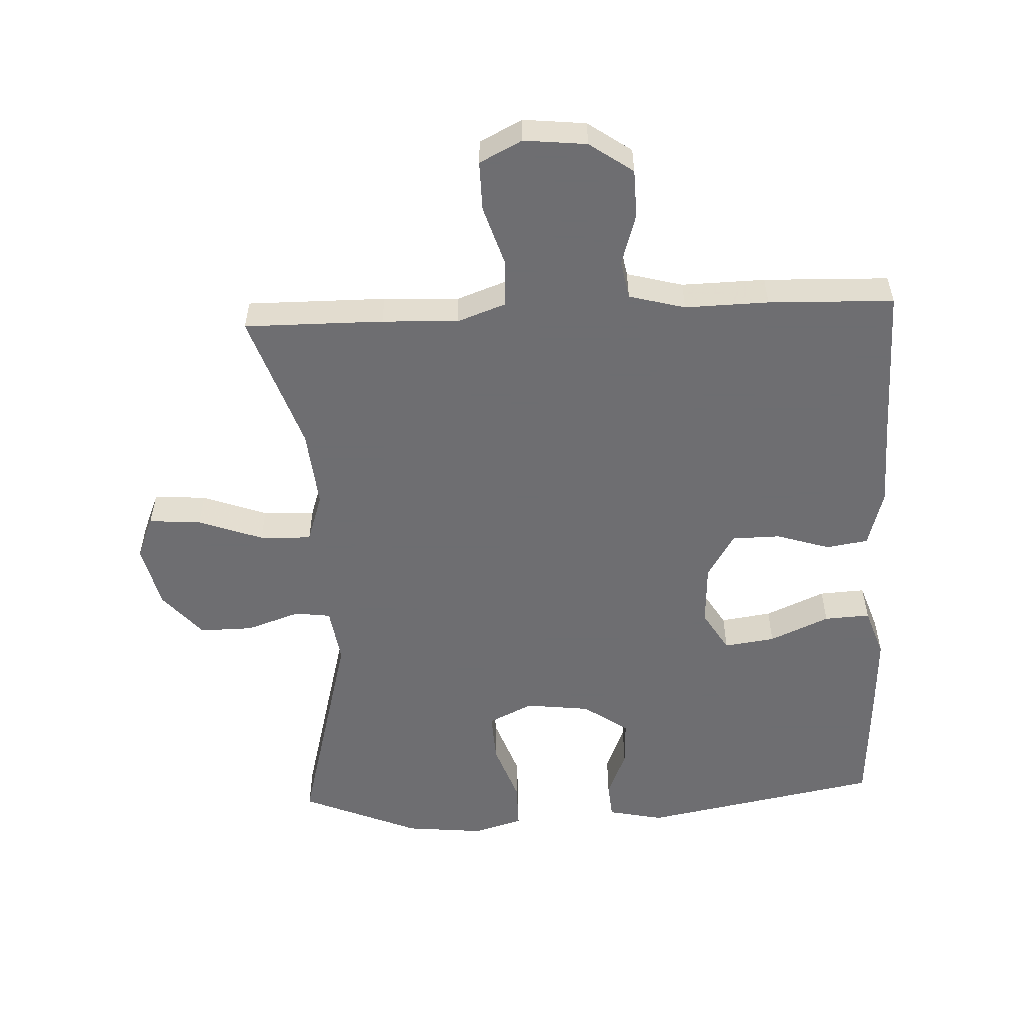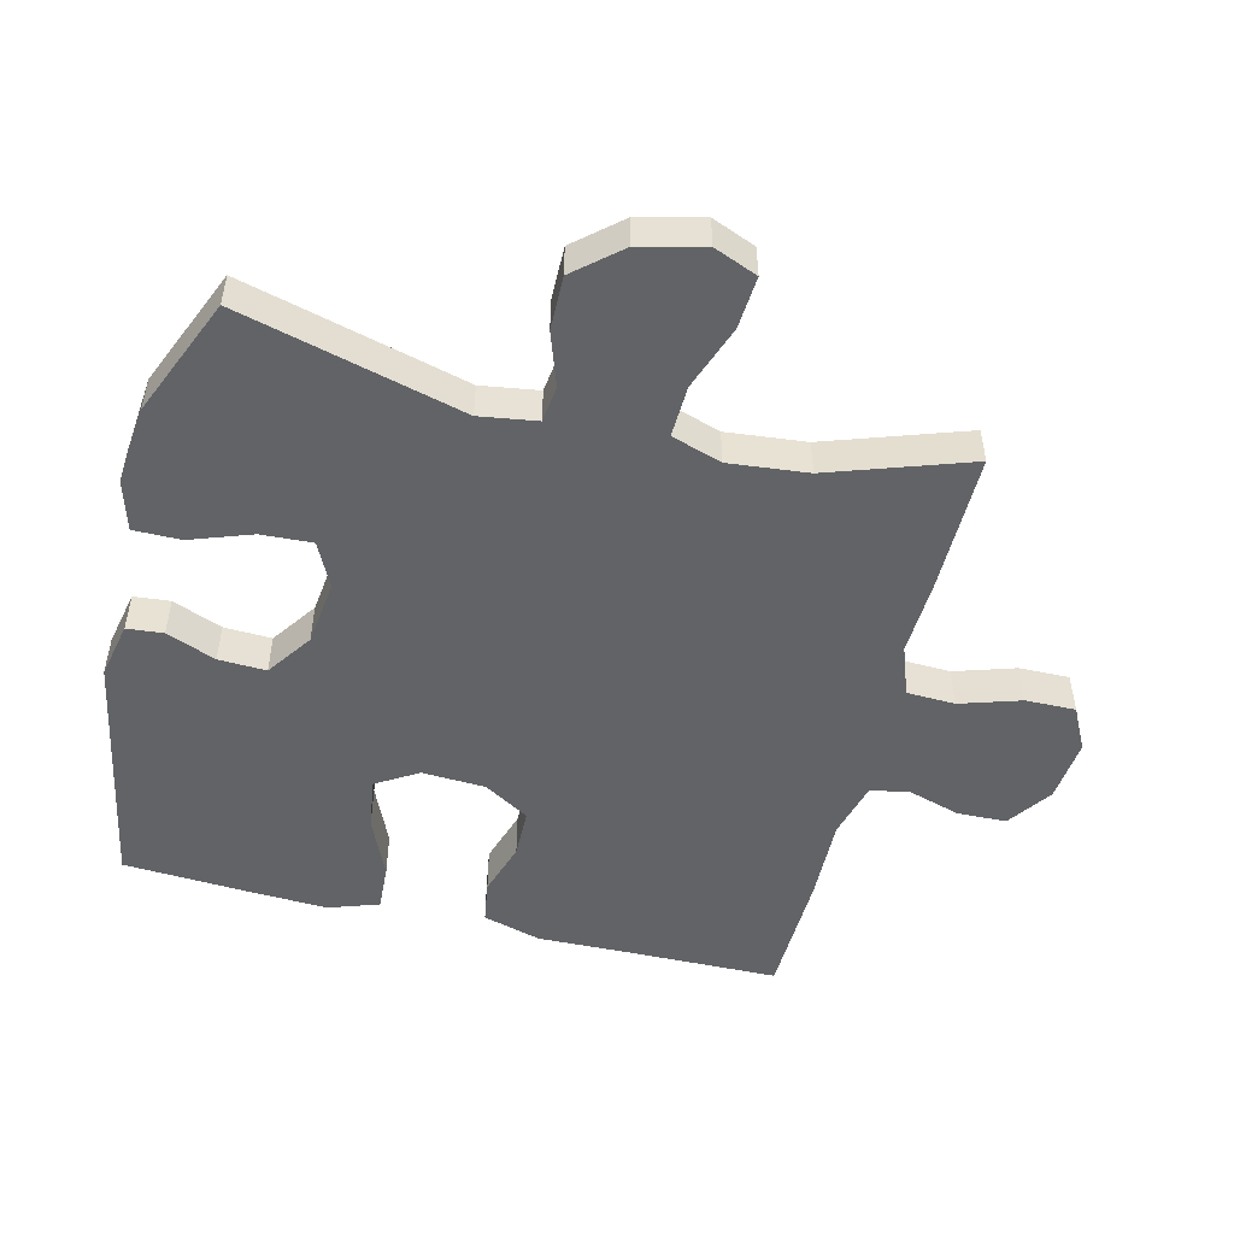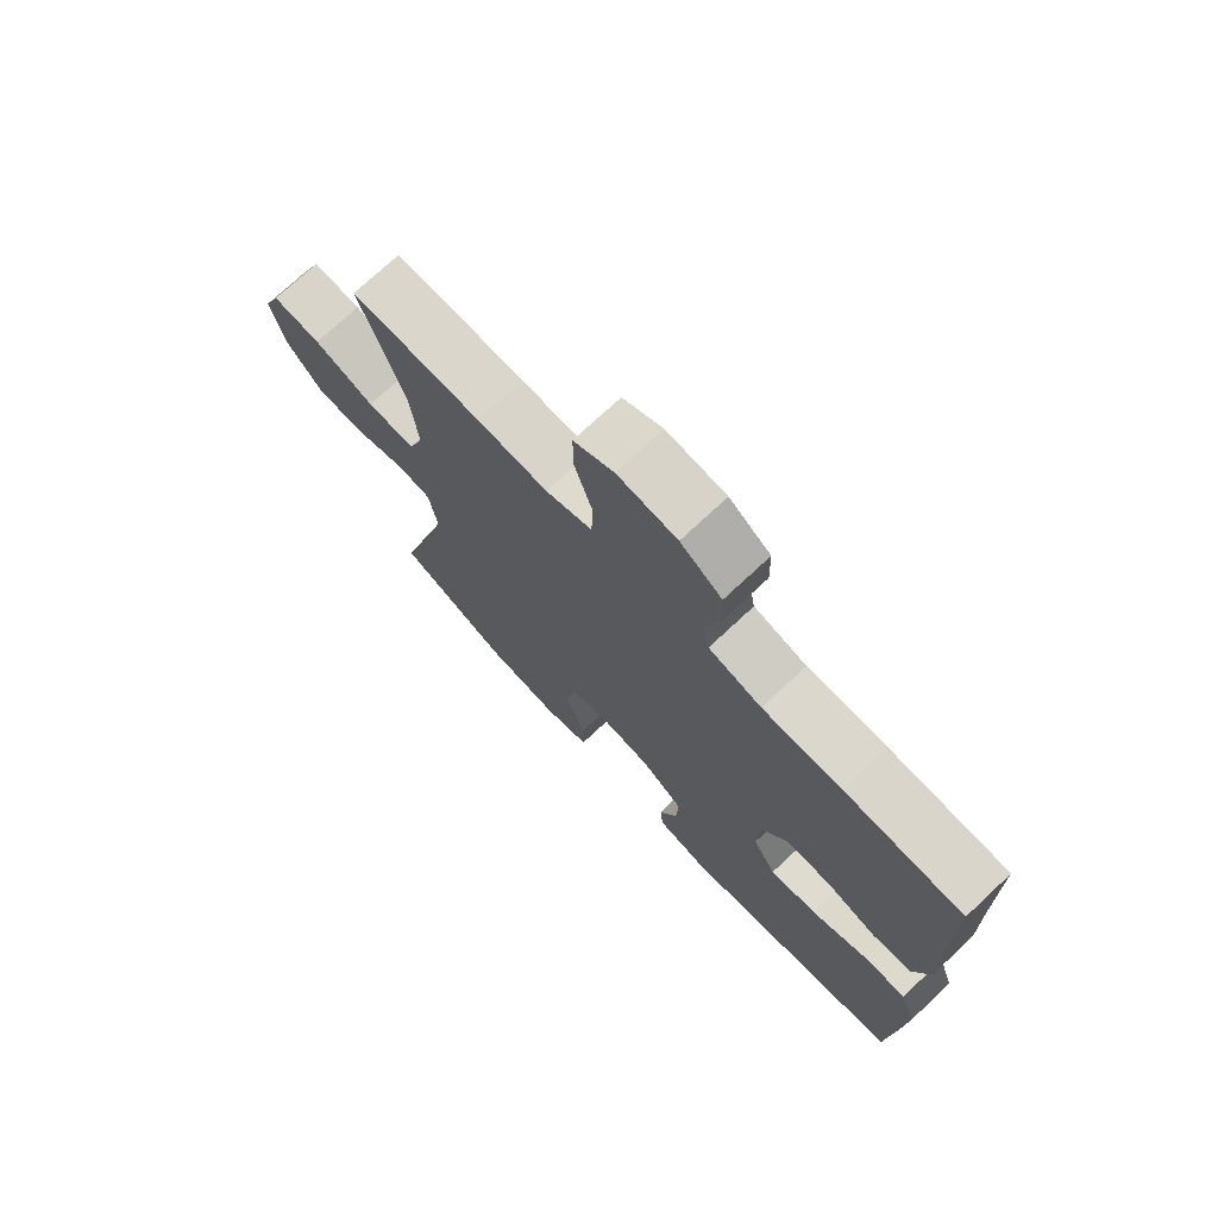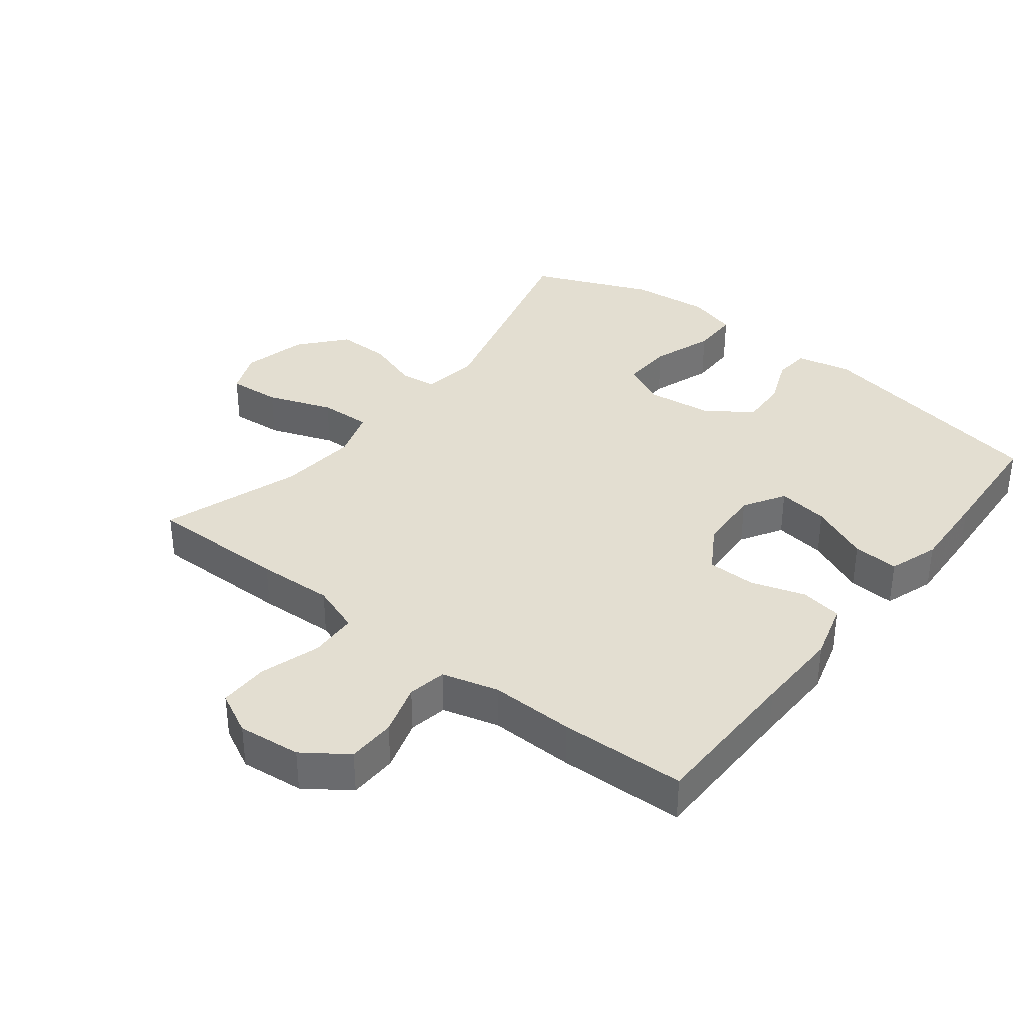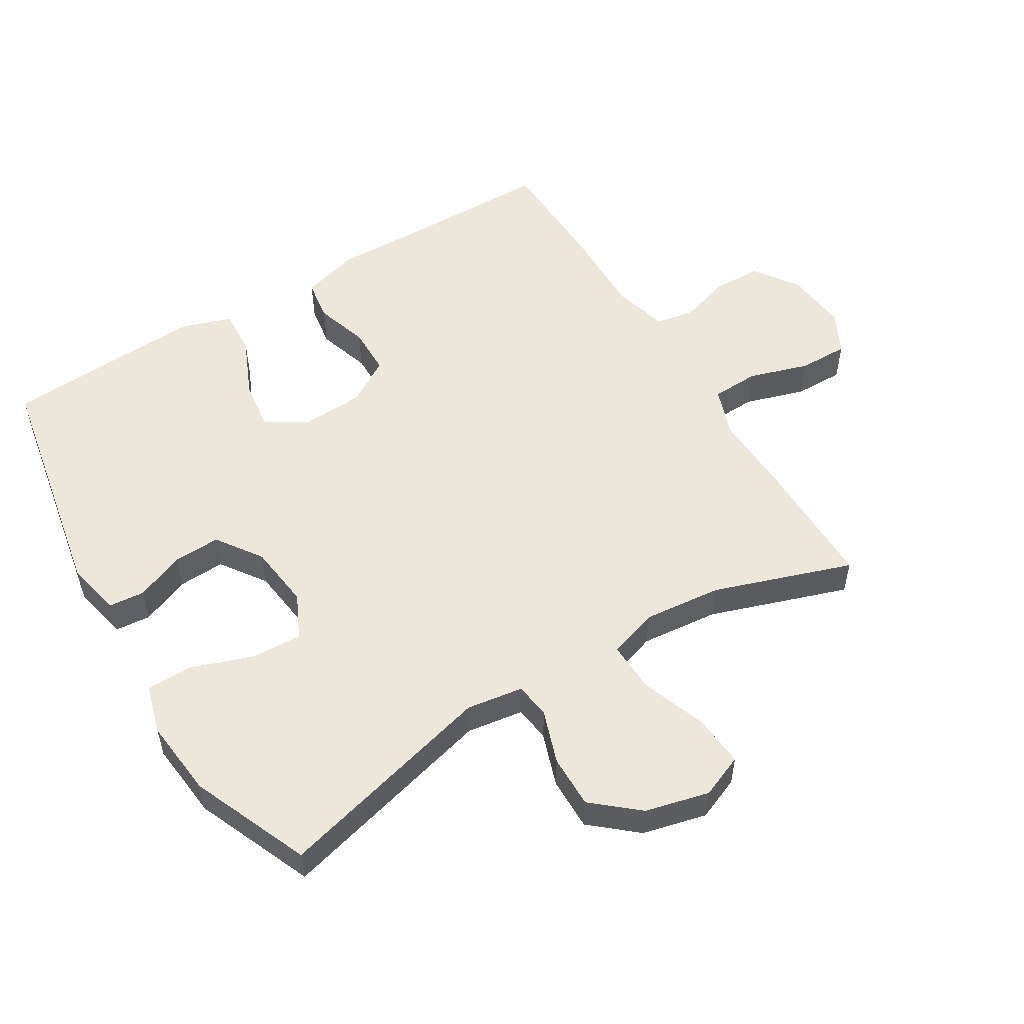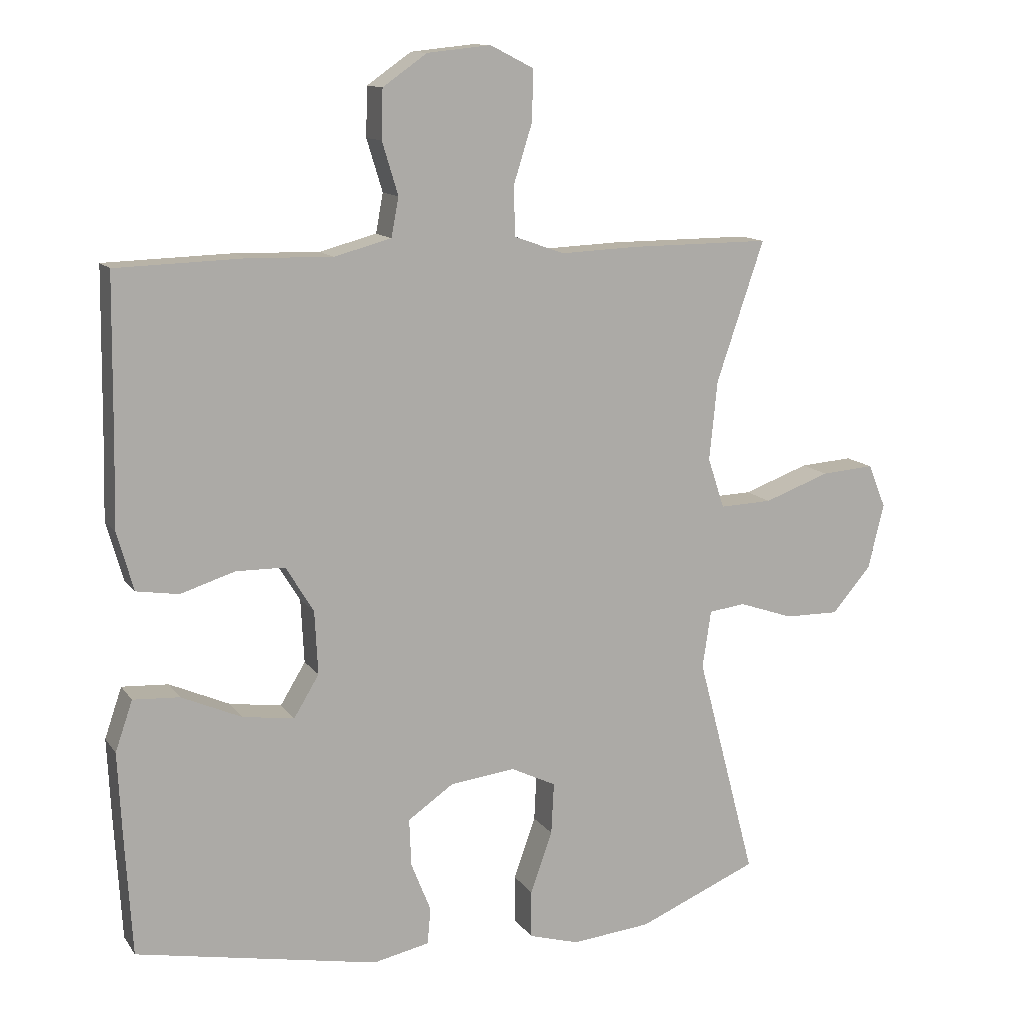
<metadata>
{"format":"obj","ext":"obj","renderer":"f3d","projection":"perspective","resolution":1024,"background":"white","views":[{"elev":-54.4,"azim":2.6,"up":"+Y"},{"elev":-50.8,"azim":-103.8,"up":"+Y"},{"elev":73.6,"azim":46.9,"up":"+Z"},{"elev":36.2,"azim":37.9,"up":"+Y"},{"elev":53.7,"azim":-121.3,"up":"+Y"},{"elev":12.3,"azim":158.4,"up":"+Z"}]}
</metadata>
<code>
v -0.5 0.07 0.5
v -0.287 0.07 0.499
v -0.171 0.07 0.494
v -0.096 0.07 0.521
v -0.093 0.07 0.594
v -0.122 0.07 0.686
v -0.123 0.07 0.762
v -0.058 0.07 0.795
v 0.038 0.07 0.785
v 0.105 0.07 0.738
v 0.107 0.07 0.664
v 0.083 0.07 0.585
v 0.094 0.07 0.526
v 0.18 0.07 0.503
v 0.308 0.07 0.506
v 0.5 0.07 0.5
v 0.503 0.07 0.262
v 0.506 0.07 0.131
v 0.481 0.07 0.043
v 0.417 0.07 0.033
v 0.335 0.07 0.059
v 0.261 0.07 0.058
v 0.219 0.07 -0.011
v 0.214 0.07 -0.107
v 0.252 0.07 -0.17
v 0.33 0.07 -0.159
v 0.421 0.07 -0.119
v 0.491 0.07 -0.115
v 0.517 0.07 -0.191
v 0.511 0.07 -0.314
v 0.5 0.07 -0.5
v 0.133 0.07 -0.57
v 0.048 0.07 -0.552
v 0.043 0.07 -0.497
v 0.073 0.07 -0.422
v 0.076 0.07 -0.35
v 0.007 0.07 -0.302
v -0.092 0.07 -0.29
v -0.16 0.07 -0.323
v -0.156 0.07 -0.401
v -0.123 0.07 -0.494
v -0.123 0.07 -0.566
v -0.199 0.07 -0.588
v -0.319 0.07 -0.576
v -0.5 0.07 -0.5
v -0.411 0.07 -0.161
v -0.424 0.07 -0.074
v -0.479 0.07 -0.067
v -0.561 0.07 -0.095
v -0.643 0.07 -0.096
v -0.702 0.07 -0.027
v -0.726 0.07 0.071
v -0.699 0.07 0.137
v -0.619 0.07 0.131
v -0.52 0.07 0.095
v -0.441 0.07 0.092
v -0.416 0.07 0.168
v -0.428 0.07 0.288
v -0.5 0 0.5
v -0.287 0 0.499
v -0.171 0 0.494
v -0.096 0 0.521
v -0.093 0 0.594
v -0.122 0 0.686
v -0.123 0 0.762
v -0.058 0 0.795
v 0.038 0 0.785
v 0.105 0 0.738
v 0.107 0 0.664
v 0.083 0 0.585
v 0.094 0 0.526
v 0.18 0 0.503
v 0.308 0 0.506
v 0.5 0 0.5
v 0.503 0 0.262
v 0.506 0 0.131
v 0.481 0 0.043
v 0.417 0 0.033
v 0.335 0 0.059
v 0.261 0 0.058
v 0.219 0 -0.011
v 0.214 0 -0.107
v 0.252 0 -0.17
v 0.33 0 -0.159
v 0.421 0 -0.119
v 0.491 0 -0.115
v 0.517 0 -0.191
v 0.511 0 -0.314
v 0.5 0 -0.5
v 0.133 0 -0.57
v 0.048 0 -0.552
v 0.043 0 -0.497
v 0.073 0 -0.422
v 0.076 0 -0.35
v 0.007 0 -0.302
v -0.092 0 -0.29
v -0.16 0 -0.323
v -0.156 0 -0.401
v -0.123 0 -0.494
v -0.123 0 -0.566
v -0.199 0 -0.588
v -0.319 0 -0.576
v -0.5 0 -0.5
v -0.411 0 -0.161
v -0.424 0 -0.074
v -0.479 0 -0.067
v -0.561 0 -0.095
v -0.643 0 -0.096
v -0.702 0 -0.027
v -0.726 0 0.071
v -0.699 0 0.137
v -0.619 0 0.131
v -0.52 0 0.095
v -0.441 0 0.092
v -0.416 0 0.168
v -0.428 0 0.288
f 53 54 55
f 52 53 55
f 51 52 55
f 50 51 55
f 49 50 55
f 48 49 55
f 47 48 55 56
f 46 47 56 57
f 44 45 46
f 43 44 46
f 42 43 46
f 41 42 46
f 40 41 46
f 39 40 46 57
f 33 34 35
f 32 33 35
f 31 32 35
f 30 31 35
f 29 30 35
f 28 29 35
f 27 28 35
f 26 27 35
f 25 26 35 36
f 24 25 36 37
f 19 20 21
f 18 19 21
f 17 18 21
f 17 21 22
f 16 17 22
f 15 16 22
f 14 15 22
f 13 14 22 23
f 10 11 12
f 9 10 12
f 8 9 12
f 7 8 12
f 6 7 12
f 5 6 12
f 4 5 12 13
f 24 37 38
f 23 24 38
f 13 23 38
f 4 13 38
f 3 4 38
f 39 57 58
f 38 39 58
f 3 38 58
f 2 3 58
f 1 2 58
f 113 112 111
f 113 111 110
f 113 110 109
f 113 109 108
f 113 108 107
f 113 107 106
f 114 113 106 105
f 115 114 105 104
f 104 103 102
f 104 102 101
f 104 101 100
f 104 100 99
f 104 99 98
f 115 104 98 97
f 93 92 91
f 93 91 90
f 93 90 89
f 93 89 88
f 93 88 87
f 93 87 86
f 93 86 85
f 93 85 84
f 94 93 84 83
f 95 94 83 82
f 79 78 77
f 79 77 76
f 79 76 75
f 80 79 75
f 80 75 74
f 80 74 73
f 80 73 72
f 81 80 72 71
f 70 69 68
f 70 68 67
f 70 67 66
f 70 66 65
f 70 65 64
f 70 64 63
f 71 70 63 62
f 96 95 82
f 96 82 81
f 96 81 71
f 96 71 62
f 96 62 61
f 116 115 97
f 116 97 96
f 116 96 61
f 116 61 60
f 116 60 59
f 1 59 60 2
f 2 60 61 3
f 3 61 62 4
f 4 62 63 5
f 5 63 64 6
f 6 64 65 7
f 7 65 66 8
f 8 66 67 9
f 9 67 68 10
f 10 68 69 11
f 11 69 70 12
f 12 70 71 13
f 13 71 72 14
f 14 72 73 15
f 15 73 74 16
f 16 74 75 17
f 17 75 76 18
f 18 76 77 19
f 19 77 78 20
f 20 78 79 21
f 21 79 80 22
f 22 80 81 23
f 23 81 82 24
f 24 82 83 25
f 25 83 84 26
f 26 84 85 27
f 27 85 86 28
f 28 86 87 29
f 29 87 88 30
f 30 88 89 31
f 31 89 90 32
f 32 90 91 33
f 33 91 92 34
f 34 92 93 35
f 35 93 94 36
f 36 94 95 37
f 37 95 96 38
f 38 96 97 39
f 39 97 98 40
f 40 98 99 41
f 41 99 100 42
f 42 100 101 43
f 43 101 102 44
f 44 102 103 45
f 45 103 104 46
f 46 104 105 47
f 47 105 106 48
f 48 106 107 49
f 49 107 108 50
f 50 108 109 51
f 51 109 110 52
f 52 110 111 53
f 53 111 112 54
f 54 112 113 55
f 55 113 114 56
f 56 114 115 57
f 57 115 116 58
f 58 116 59 1

</code>
